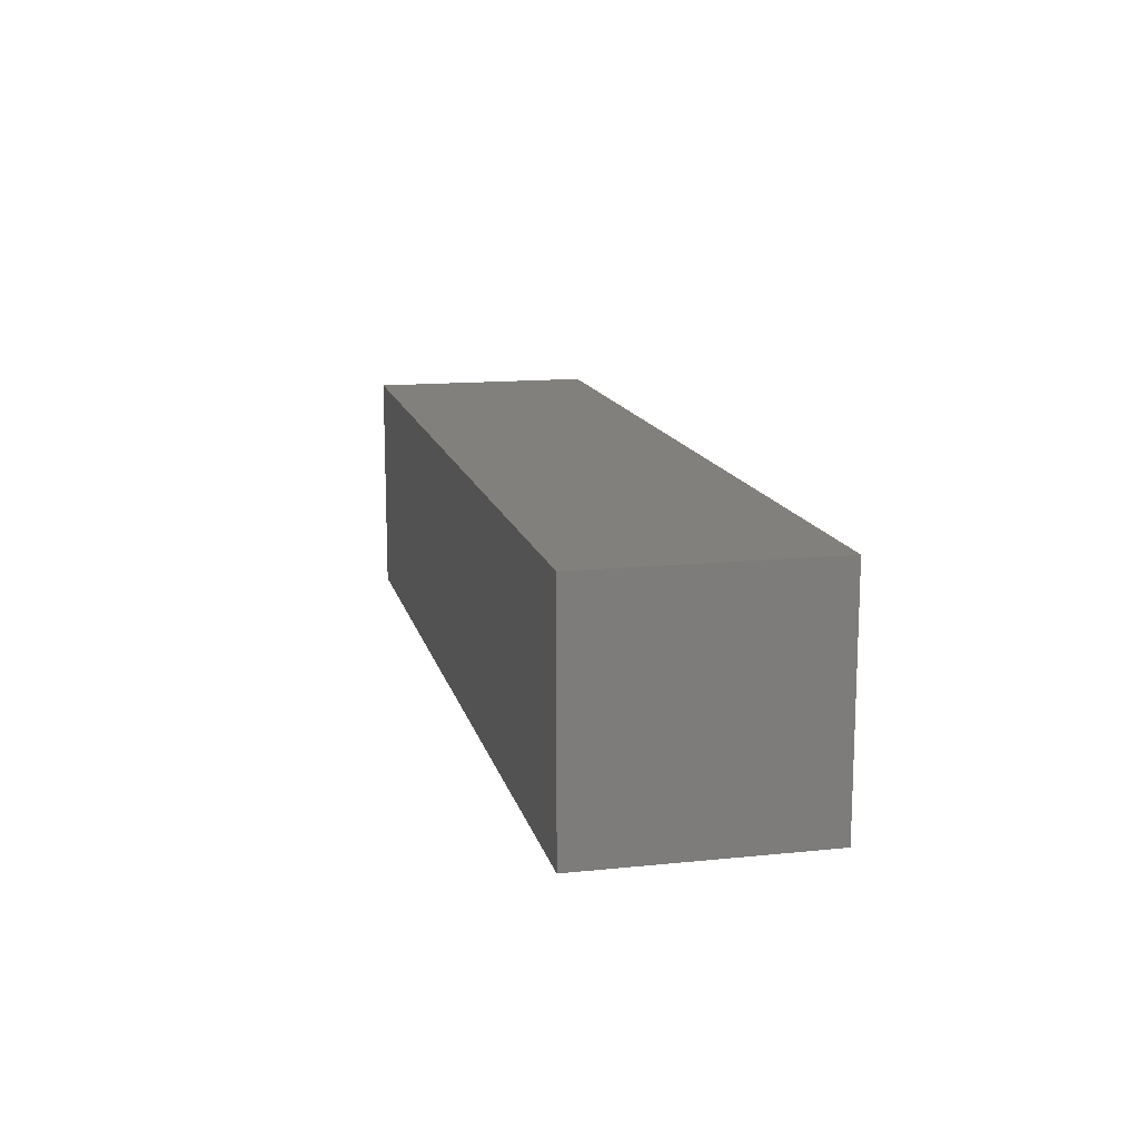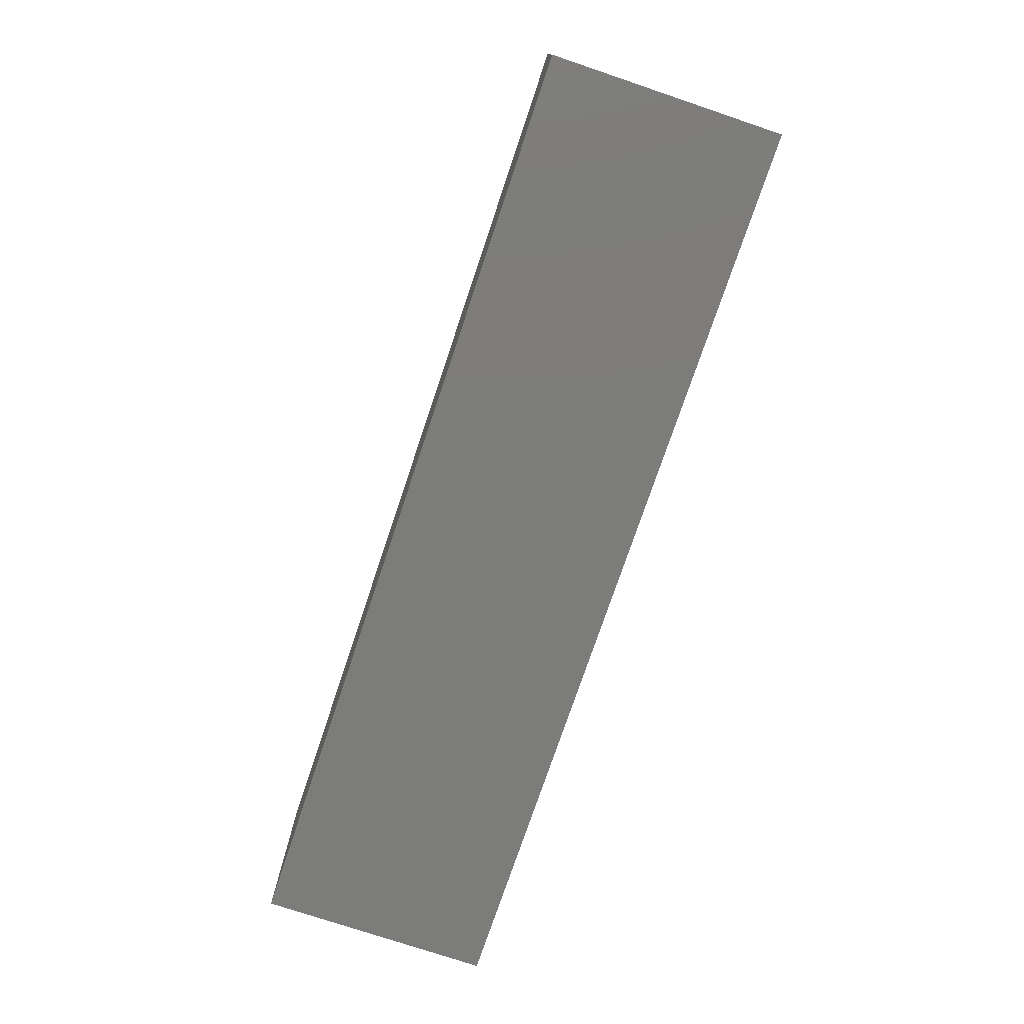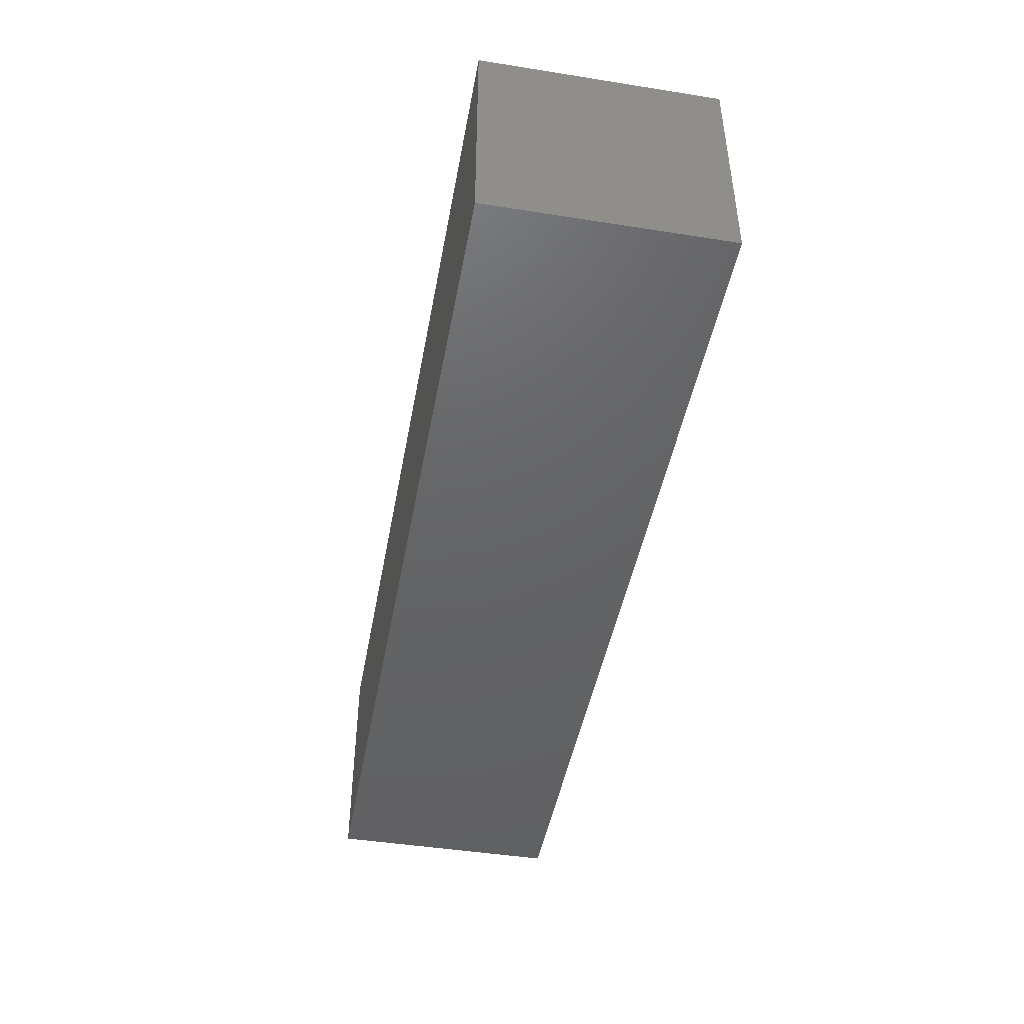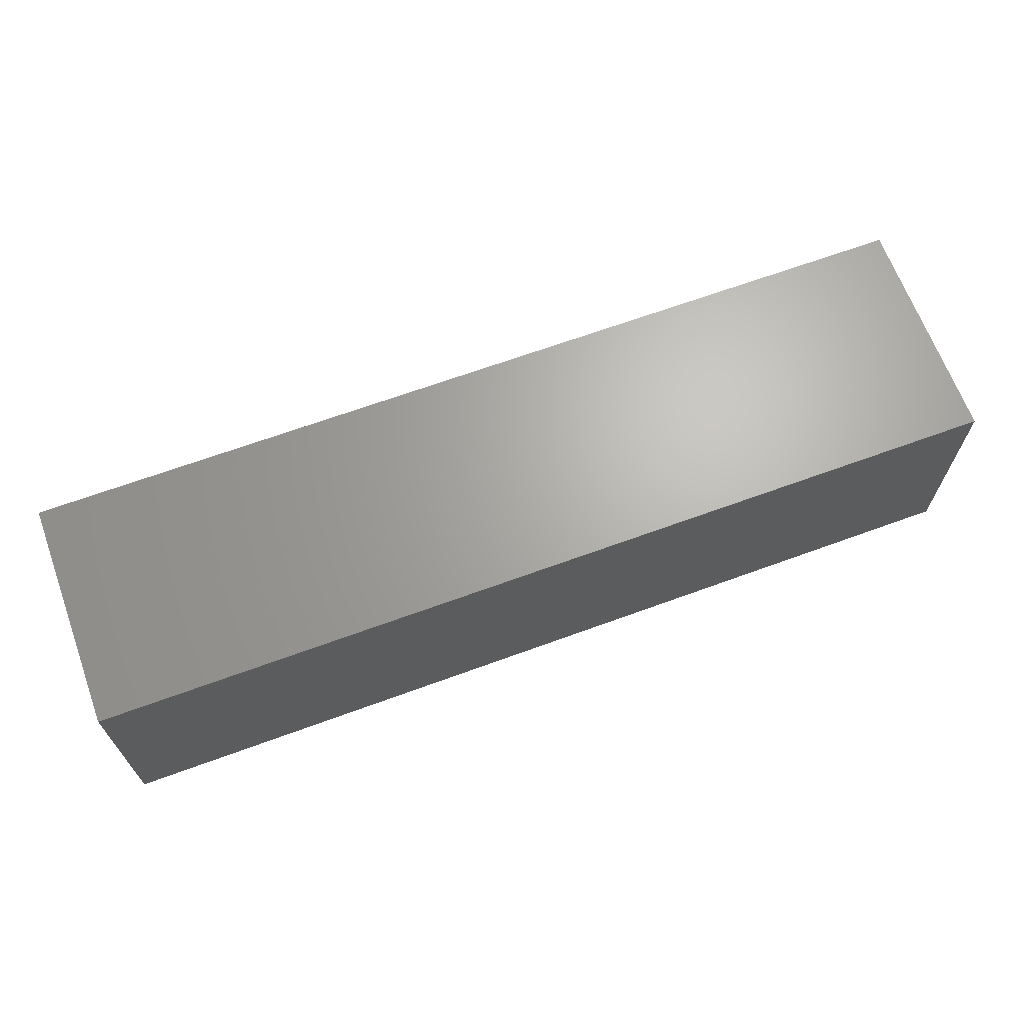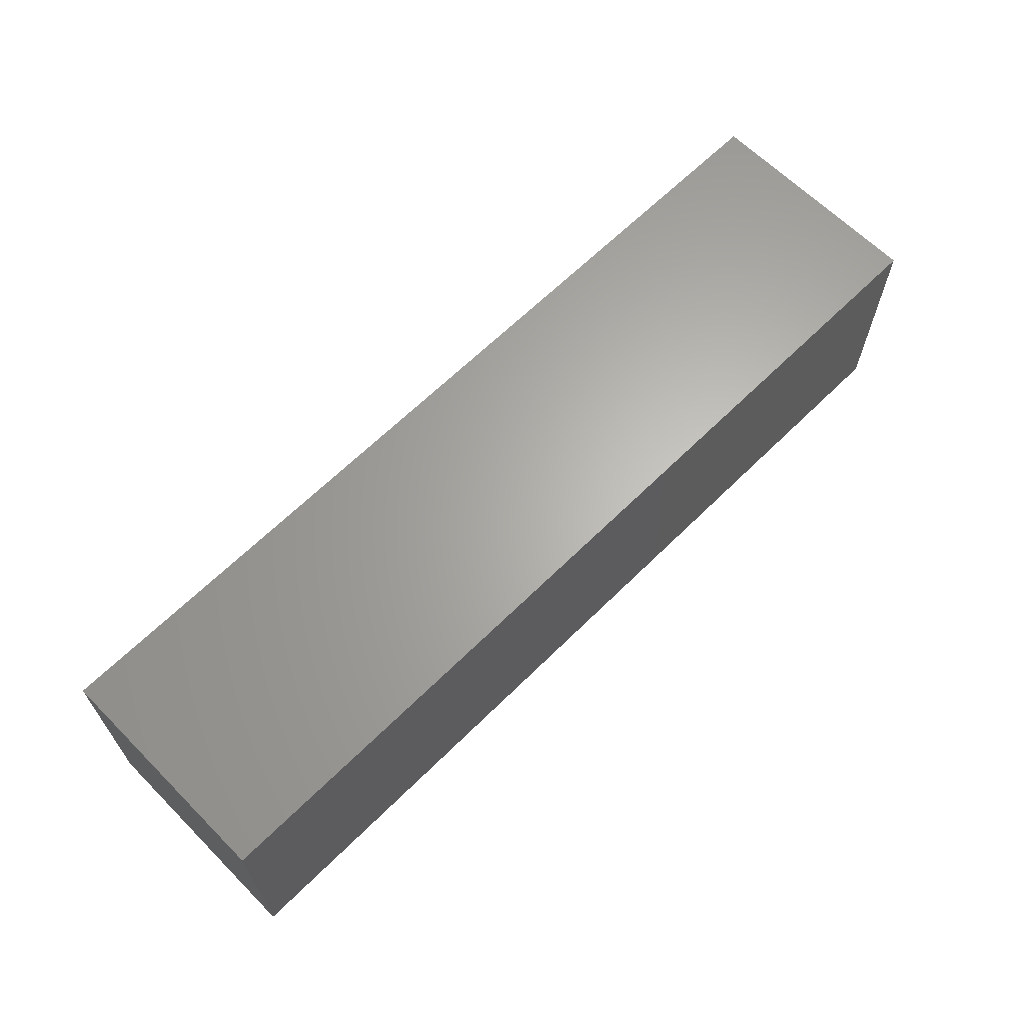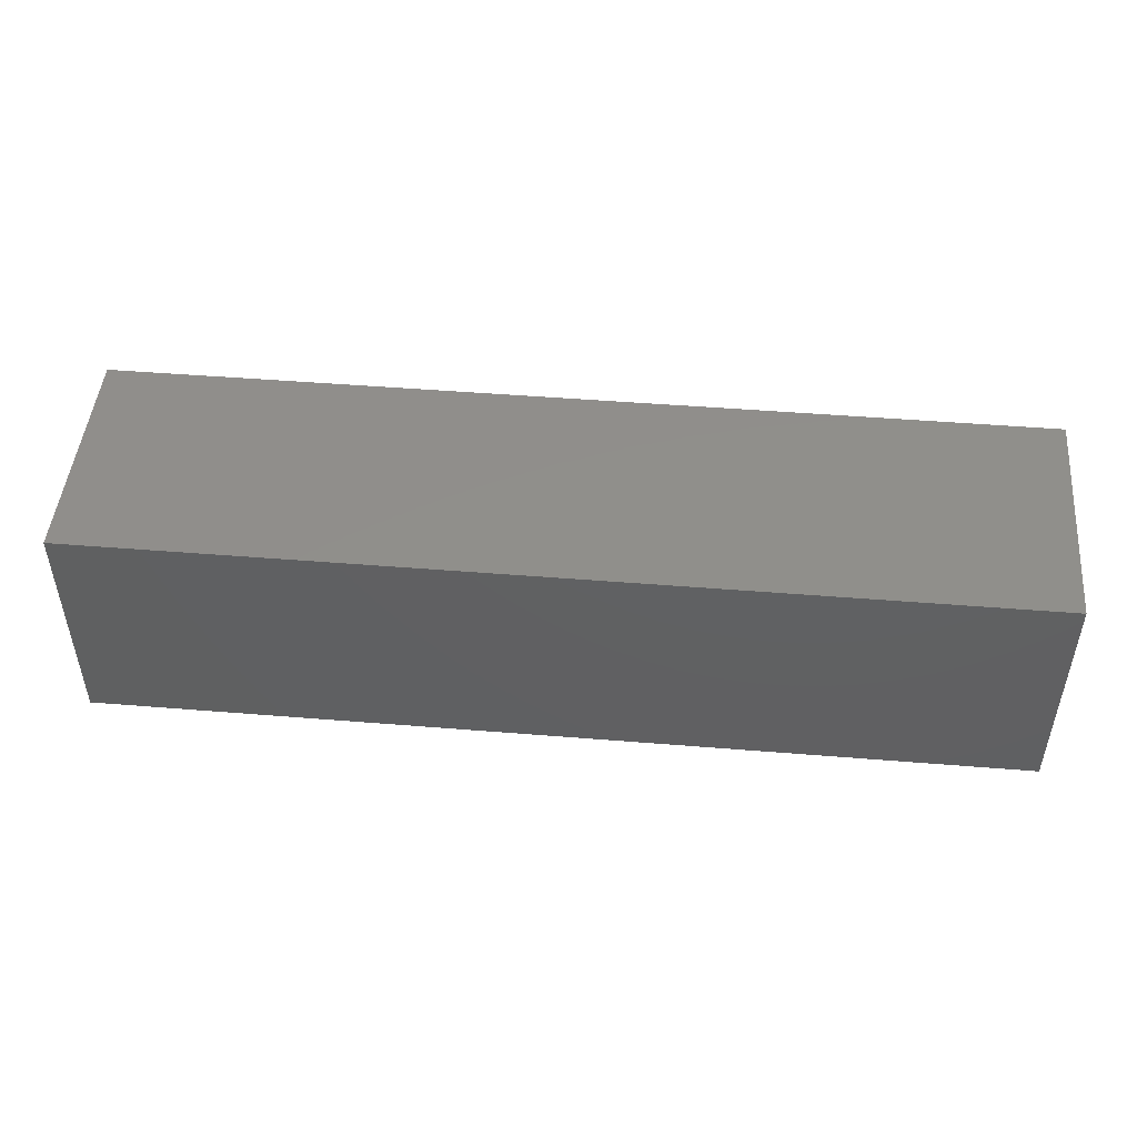
<metadata>
{"format":"stl","ext":"stl","renderer":"f3d","projection":"perspective","resolution":1024,"background":"white","views":[{"elev":13.8,"azim":-102.9,"up":"+Z"},{"elev":-75.4,"azim":71.4,"up":"+Z"},{"elev":-45.6,"azim":-100.3,"up":"+Y"},{"elev":66.5,"azim":159.8,"up":"+Y"},{"elev":64.6,"azim":135.2,"up":"+Z"},{"elev":48.0,"azim":5.2,"up":"+Y"}]}
</metadata>
<code>
# stl→obj: 8 verts, 12 faces
v 0 12 12
v 48 0 12
v 48 12 12
v 0 0 12
v 0 0 0
v 48 12 0
v 48 0 0
v 0 12 0
f 1 2 3
f 2 1 4
f 5 6 7
f 6 5 8
f 5 2 4
f 2 5 7
f 2 6 3
f 6 2 7
f 6 1 3
f 1 6 8
f 5 1 8
f 1 5 4

</code>
